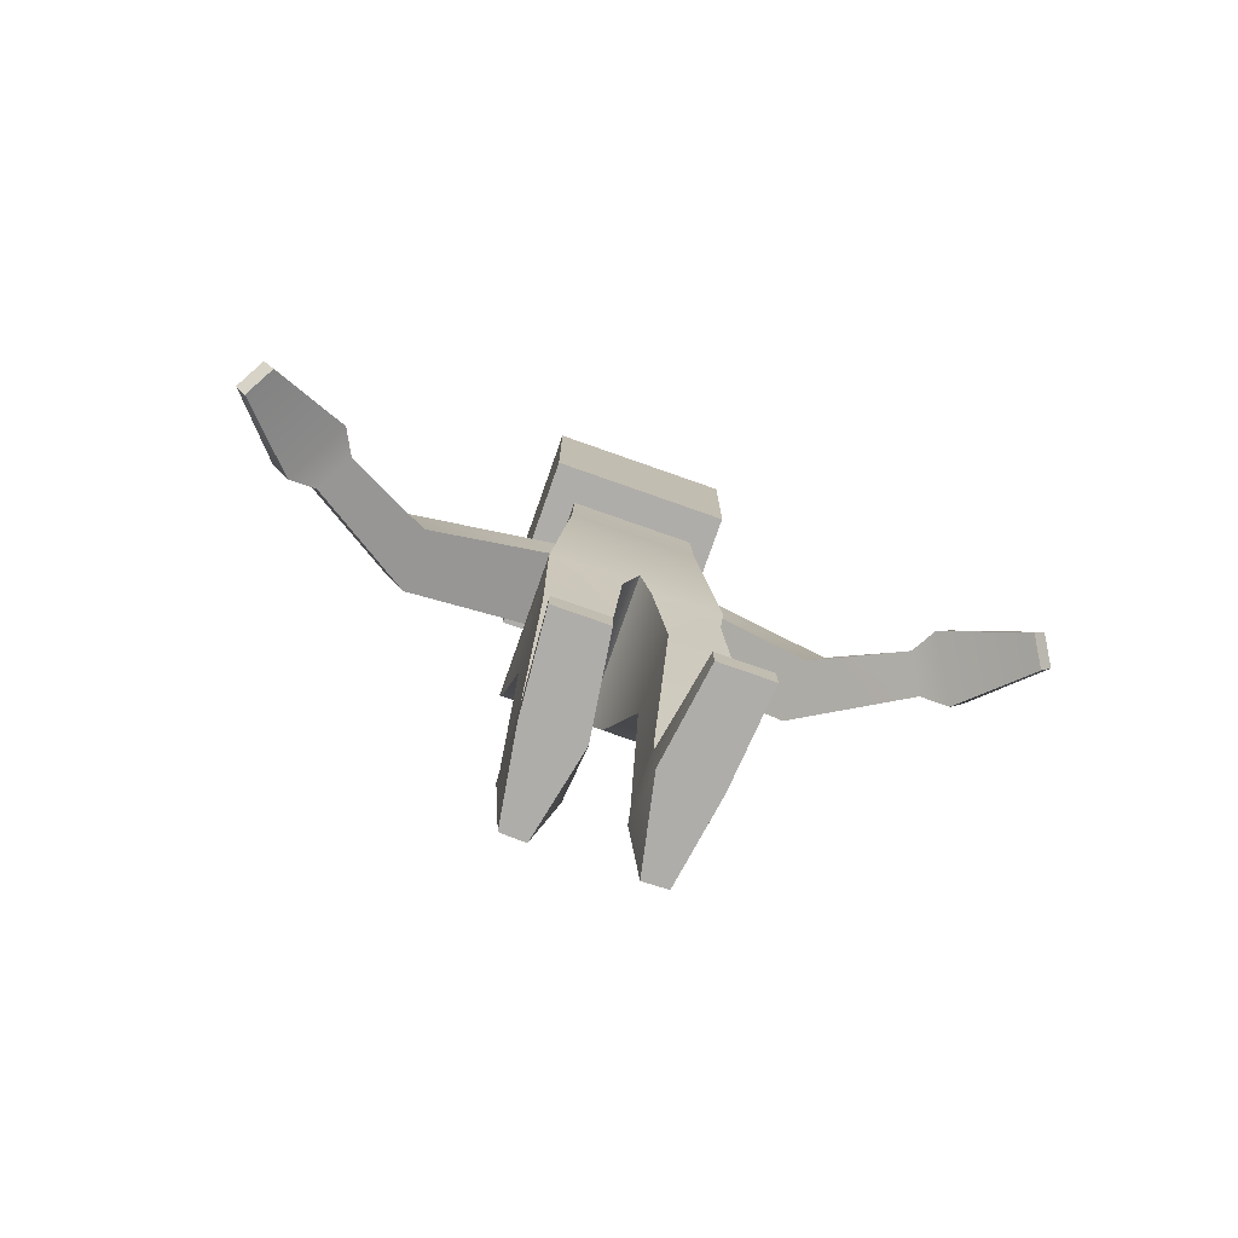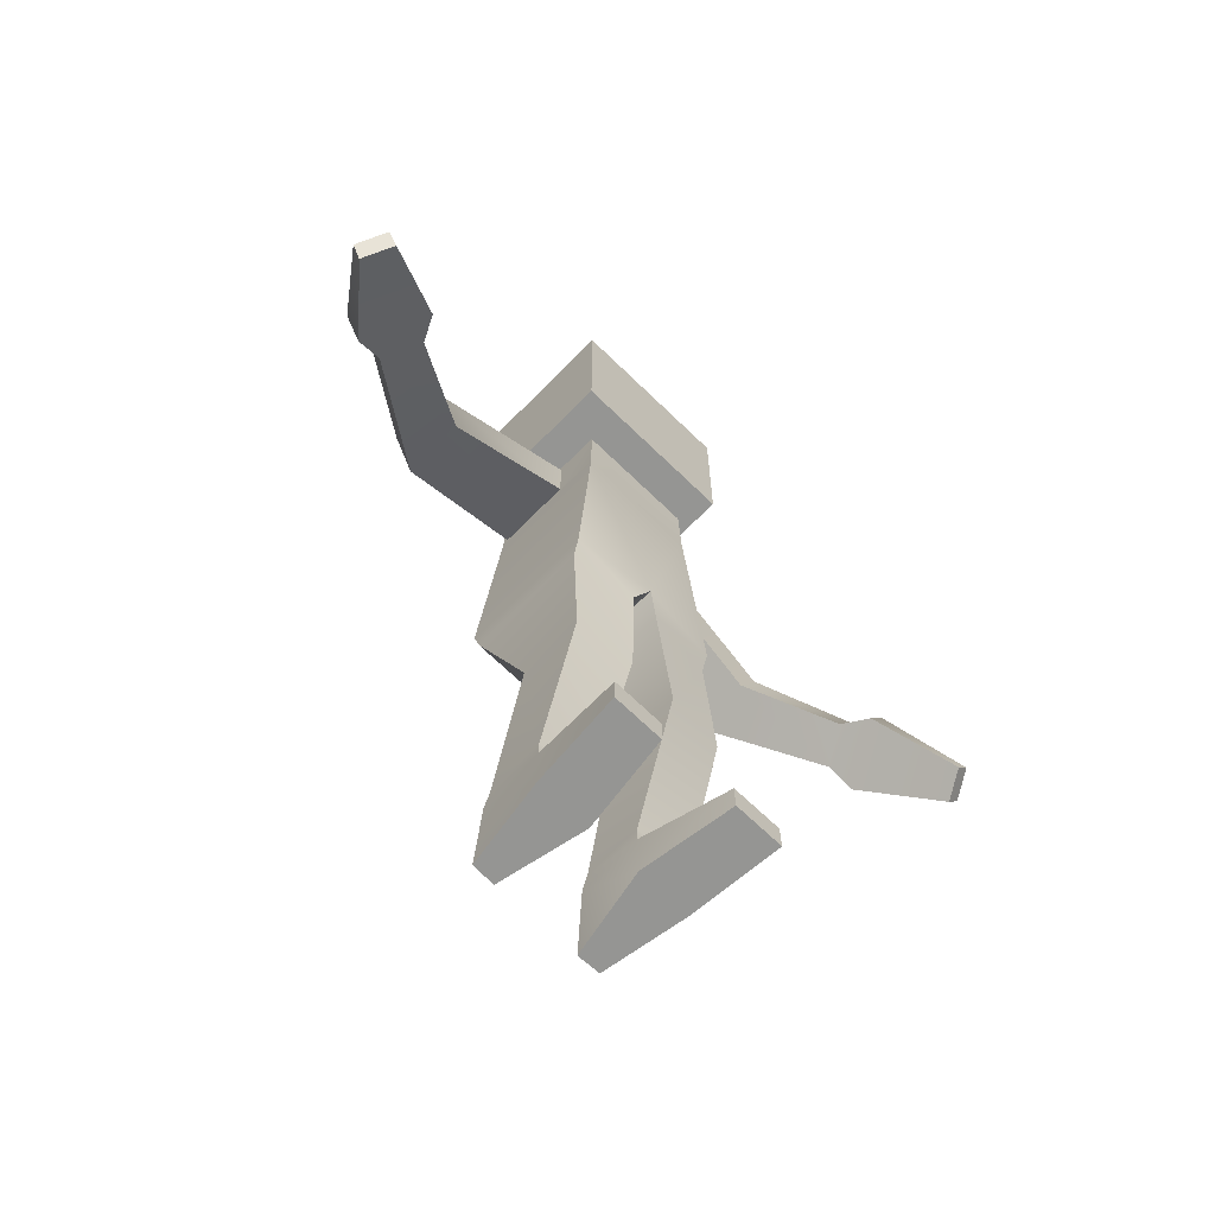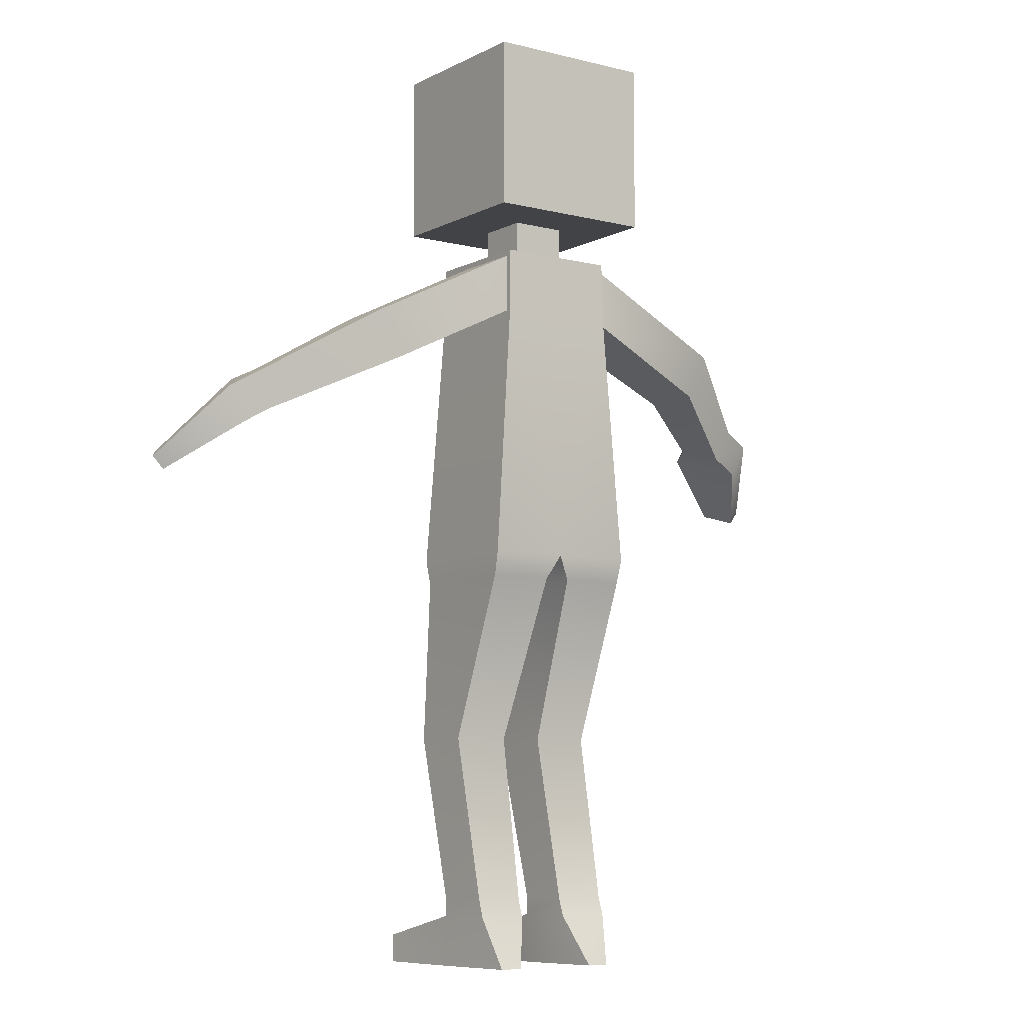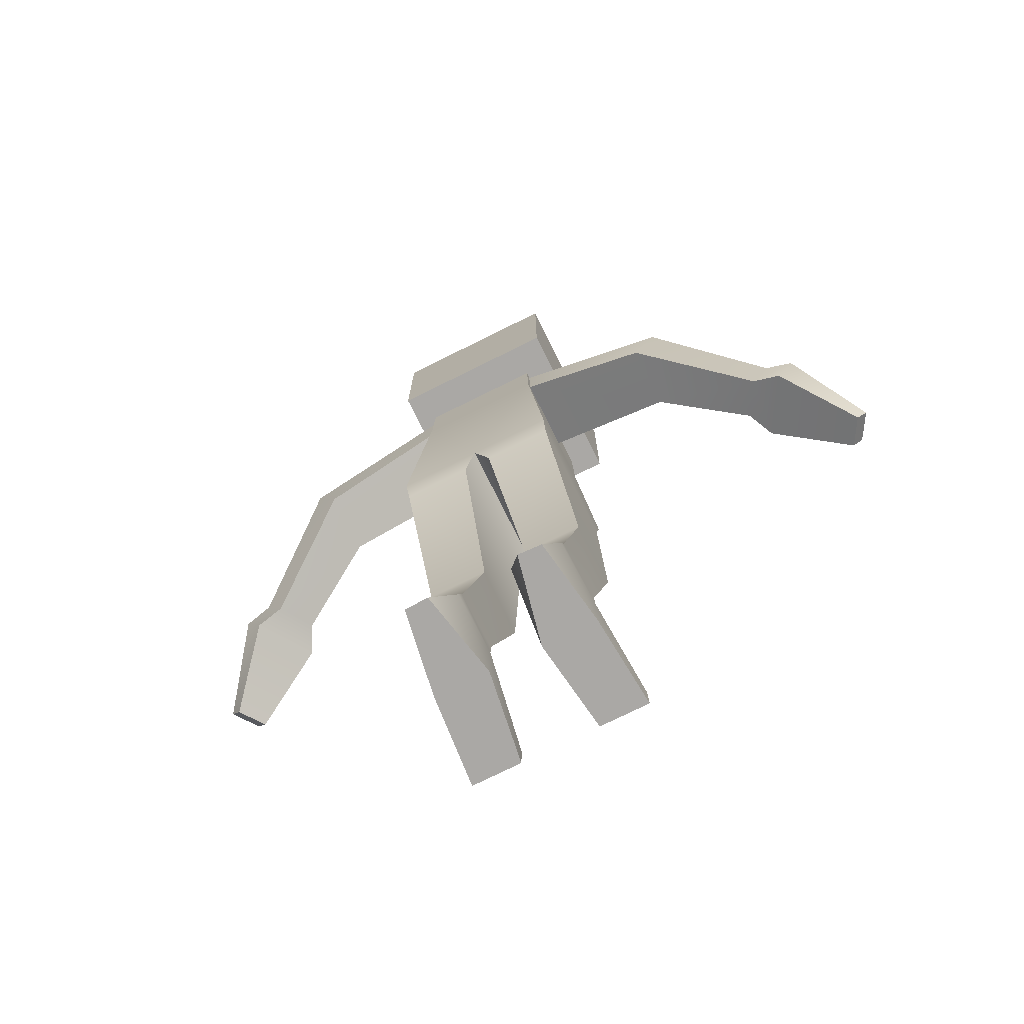
<metadata>
{"format":"obj","ext":"obj","renderer":"f3d","projection":"perspective","resolution":1024,"background":"white","views":[{"elev":-77.2,"azim":-19.4,"up":"+Y"},{"elev":-67.3,"azim":-44.4,"up":"+Y"},{"elev":-7.5,"azim":144.6,"up":"+Y"},{"elev":-75.2,"azim":-153.6,"up":"+Y"}]}
</metadata>
<code>
o Proxy
v -0.09163 1.126 -0.09163
v -0.09163 1.126 0.09163
v -0.04203 1.126 0.04203
v 0.09163 1.126 -0.09163
v 0.04203 1.126 -0.04203
v 0.04203 1.126 0.04203
v 0.04203 1.126 0.04203
v 0.04203 1.126 -0.04203
v 0.04203 1.188 -0.04203
v -0.04203 1.126 0.04203
v -0.04203 1.188 0.04203
v -0.04203 1.188 -0.04203
v 0.1309 1.45 -0.1309
v 0.1309 1.45 0.1309
v 0.1309 1.188 0.1309
v -0.1309 1.45 -0.1309
v -0.1309 1.188 -0.1309
v -0.1309 1.188 0.1309
v 0.04203 1.188 -0.04203
v 0.1309 1.188 -0.1309
v 0.1309 1.188 0.1309
v -0.04203 1.188 0.04203
v -0.1309 1.188 0.1309
v -0.1309 1.188 -0.1309
v 0.1215 0.641 0.1009
v 0.1215 0.641 -0.1009
v 0.09366 1.019 -0.09366
v -0.09366 1.019 -0.09366
v -0.1215 0.641 -0.1009
v -0.1215 0.641 0.1009
v 0.09163 1.126 -0.09163
v 0.09179 1.117 -0.08319
v 0.0935 1.028 -0.0849
v 0.09163 1.126 -0.09163
v 0.09163 1.126 0.09163
v 0.09179 1.117 0.02619
v 0.09163 1.126 0.09163
v 0.09366 1.019 0.09366
v 0.0935 1.028 0.0279
v -0.09163 1.126 -0.09163
v -0.09179 1.117 -0.08319
v -0.09179 1.117 0.02619
v -0.09163 1.126 -0.09163
v -0.0935 1.028 -0.0849
v -0.09366 1.019 0.09366
v -0.0935 1.028 0.0279
v -0.09163 1.126 0.09163
v -0.09179 1.117 0.02619
v 0.09179 1.117 -0.08319
v 0.09179 1.117 0.02619
v 0.3237 1.002 0.01771
v -0.09179 1.117 -0.08319
v -0.3237 1.002 -0.07471
v -0.3237 1.002 0.01772
v 0.0935 1.028 -0.0849
v 0.2889 0.9315 -0.07616
v 0.2889 0.9315 0.01915
v 0.4467 0.8532 0.03963
v 0.4158 0.8709 0.09438
v -0.0935 1.028 -0.0849
v -0.0935 1.028 0.0279
v -0.2889 0.9315 0.01916
v 0.3237 1.002 -0.07472
v 0.2889 0.9315 -0.07616
v 0.0935 1.028 -0.0849
v 0.4757 0.9047 0.04045
v 0.4467 0.8532 0.03963
v -0.4467 0.8532 0.03963
v -0.2889 0.9315 -0.07615
v 0.0935 1.028 0.0279
v 0.2889 0.9315 0.01915
v 0.3237 1.002 0.01771
v 0.4458 0.9219 0.09355
v -0.3237 1.002 0.01772
v -0.2889 0.9315 0.01916
v -0.0935 1.028 0.0279
v -0.4458 0.9219 0.09356
v -0.4158 0.8709 0.09439
v -0.0935 1.028 -0.0849
v -0.2889 0.9315 -0.07615
v -0.3237 1.002 -0.07471
v -0.4757 0.9047 0.04046
v 0.4757 0.9047 0.04045
v 0.3237 1.002 -0.07472
v -0.4757 0.9047 0.04046
v -0.4458 0.9219 0.09356
v 0.04203 1.126 0.04203
v 0 1.126 0.04203
v 0 1.126 0.09163
v -0.04203 1.126 0.04203
v -0.09163 1.126 0.09163
v -1e-06 1.126 -0.09163
v -0 1.126 -0.04203
v 0.04203 1.126 -0.04203
v -0.09163 1.126 -0.09163
v -0.04203 1.126 -0.04203
v 0 1.188 0.04203
v 0 1.126 0.04203
v 0.04203 1.126 0.04203
v -0.04203 1.188 0.04203
v -0.04203 1.126 0.04203
v -0 1.126 -0.04203
v -0 1.188 -0.04203
v 0.04203 1.188 -0.04203
v -0.04203 1.126 -0.04203
v -0.04203 1.188 -0.04203
v 1e-06 1.45 0.1309
v 1e-06 1.188 0.1309
v 0.1309 1.188 0.1309
v -0.1309 1.45 0.1309
v -0.1309 1.188 0.1309
v -1e-06 1.188 -0.1309
v -1e-06 1.45 -0.1309
v 0.1309 1.45 -0.1309
v -0.1309 1.188 -0.1309
v -0.1309 1.45 -0.1309
v -1e-06 1.45 -0.1309
v 1e-06 1.45 0.1309
v 0.1309 1.45 0.1309
v -0.1309 1.45 -0.1309
v -0.1309 1.45 0.1309
v 1e-06 1.188 0.1309
v 0 1.188 0.04203
v 0.04203 1.188 0.04203
v -0.1309 1.188 0.1309
v -0.04203 1.188 0.04203
v 0.04203 1.188 -0.04203
v -0 1.188 -0.04203
v -1e-06 1.188 -0.1309
v -0.04203 1.188 -0.04203
v -0.1309 1.188 -0.1309
v -1e-06 1.019 -0.09366
v -1e-06 1.126 -0.09163
v 0.09163 1.126 -0.09163
v -0.09366 1.019 -0.09366
v -0.09163 1.126 -0.09163
v -1e-06 0.641 -0.1009
v -1e-06 1.019 -0.09366
v 0.09366 1.019 -0.09366
v -0.1215 0.641 -0.1009
v -0.09366 1.019 -0.09366
v 0.09163 1.126 0.09163
v 0 1.126 0.09163
v 1e-06 1.019 0.09366
v -0.09163 1.126 0.09163
v -0.09366 1.019 0.09366
v 0.09366 1.019 0.09366
v 1e-06 0.641 0.1149
v -0.1215 0.641 0.1009
v 0.1199 0.6044 0.09173
v 0.1199 0.6044 -0.09123
v 0.1215 0.641 0.1009
v 0.02042 0.6044 0.1035
v -1e-06 0.641 -0.1009
v 0.02042 0.6044 -0.09122
v 0.02042 0.6044 0.1035
v 0.1215 0.641 -0.1009
v 0.1199 0.6044 -0.09123
v 0.02042 0.6044 -0.09122
v -1e-06 0.641 -0.1009
v 1e-06 0.641 0.1149
v -0.02042 0.6044 0.1035
v -0.1199 0.6044 0.09173
v -0.02042 0.6044 0.1035
v -0.1215 0.641 -0.1009
v -0.1199 0.6044 -0.09122
v -0.1215 0.641 -0.1009
v -1e-06 0.641 -0.1009
v -0.02042 0.6044 -0.09122
v 0.1228 0.3537 0.1038
v 0.121 0.3542 0.007941
v 0.1197 0.1029 0.04222
v 0.116 0.1034 -0.04436
v 0.03517 0.3537 0.1127
v 0.1228 0.3537 0.1038
v 0.1199 0.6044 0.09173
v 0.03789 0.1023 0.04312
v 0.1197 0.1029 0.04222
v 0.03333 0.3542 0.007941
v 0.03517 0.3537 0.1127
v 0.03941 0.1025 -0.04171
v 0.03789 0.1023 0.04312
v 0.121 0.3542 0.007941
v 0.03333 0.3542 0.007941
v 0.116 0.1034 -0.04436
v 0.03941 0.1025 -0.04171
v -0.03333 0.3542 0.007942
v -0.03516 0.3537 0.1127
v -0.03788 0.1023 0.04313
v -0.02042 0.6044 -0.09122
v -0.03788 0.1023 0.04313
v -0.03516 0.3537 0.1127
v -0.1228 0.3537 0.1038
v -0.1197 0.1029 0.04222
v -0.1228 0.3537 0.1038
v -0.121 0.3542 0.007942
v -0.1199 0.6044 0.09173
v -0.116 0.1034 -0.04436
v -0.121 0.3542 0.007942
v -0.03333 0.3542 0.007942
v -0.1199 0.6044 -0.09122
v 0.4458 0.9219 0.09355
v 0.4662 0.9097 0.134
v 0.4158 0.8709 0.09438
v 0.4363 0.8595 0.1354
v 0.4662 0.9097 0.134
v 0.4876 0.8299 0.04427
v 0.4363 0.8595 0.1354
v 0.516 0.8811 0.04567
v -0.516 0.8811 0.04567
v -0.4662 0.9097 0.134
v -0.4467 0.8532 0.03963
v -0.4876 0.8299 0.04427
v -0.516 0.8811 0.04567
v -0.4158 0.8709 0.09439
v -0.4363 0.8595 0.1354
v -0.4662 0.9097 0.134
v 0.5655 0.7936 0.195
v 0.5895 0.7799 0.1524
v 0.5484 0.7745 0.1925
v 0.5655 0.7936 0.195
v 0.5731 0.7604 0.1486
v 0.4876 0.8299 0.04427
v 0.5895 0.7799 0.1524
v 0.5484 0.7745 0.1925
v 0.5731 0.7604 0.1486
v 0.5895 0.7799 0.1524
v -0.5895 0.7799 0.1524
v -0.5731 0.7604 0.1486
v -0.5895 0.7799 0.1524
v -0.5484 0.7745 0.1925
v -0.5731 0.7604 0.1486
v -0.4363 0.8595 0.1354
v -0.5655 0.7936 0.195
v -0.5895 0.7799 0.1524
v -0.5731 0.7604 0.1486
v -0.5484 0.7745 0.1925
v 0.12 0.07694 0.04211
v 0.03814 0.07633 0.04302
v 0.03966 0.07654 -0.05067
v 0.03814 0.07633 0.04302
v 0.1163 0.07746 -0.05333
v 0.03966 0.07654 -0.05067
v -0.03941 0.1025 -0.04171
v -0.03814 0.07633 0.04302
v -0.1197 0.1029 0.04222
v -0.12 0.07694 0.04211
v -0.03814 0.07633 0.04302
v -0.116 0.1034 -0.04436
v -0.1163 0.07746 -0.05332
v -0.12 0.07694 0.04211
v -0.03941 0.1025 -0.04171
v -0.03966 0.07654 -0.05067
v 0.1163 0.07746 -0.05333
v 0.1207 -1e-06 0.04178
v 0.06568 -1e-06 -0.08451
v 0.03889 -1e-06 0.04269
v 0.1007 -1e-06 -0.08313
v 0.06568 -1e-06 -0.08451
v 0.1207 -1e-06 0.04178
v 0.03889 -1e-06 0.04269
v 0.06568 -1e-06 -0.08451
v -0.03966 0.07654 -0.05067
v -0.03889 -1e-06 0.04269
v -0.1007 -1e-06 -0.08313
v -0.1207 -1e-06 0.04179
v -0.1163 0.07746 -0.05332
v -0.06568 -1e-06 -0.08451
v -0.1207 -1e-06 0.04179
v -0.1007 -1e-06 -0.08313
v -0.06568 -1e-06 -0.08451
v -0.1322 -0 0.1779
v -0.1315 0.04236 0.1779
v 0.1315 0.04236 0.1779
v 0.1322 -1e-06 0.1779
v -0.03889 -1e-06 0.04269
v -0.05838 -0 0.1779
v 0.1322 -1e-06 0.1779
v 0.05839 -1e-06 0.1779
v -0.05764 0.04188 0.1779
v 0.05839 -1e-06 0.1779
v 0.05764 0.04188 0.1779
v -0.12 0.07694 0.04211
v -0.1315 0.04236 0.1779
v -0.05764 0.04188 0.1779
v 0.12 0.07694 0.04211
v 0.03814 0.07633 0.04302
v 0.05764 0.04188 0.1779
v 0.05839 -1e-06 0.1779
v 0.1322 -1e-06 0.1779
v 0.1315 0.04236 0.1779
v -0.1315 0.04236 0.1779
v -0.1322 -0 0.1779
v -0.05838 -0 0.1779
v -0.04203 1.126 -0.04203
v -0.09163 1.126 -0.09163
v -0.04203 1.126 0.04203
v 0.09163 1.126 0.09163
v 0.09163 1.126 -0.09163
v 0.04203 1.126 0.04203
v 0.04203 1.188 0.04203
v -0.04203 1.126 -0.04203
v 0.1309 1.188 -0.1309
v -0.1309 1.45 0.1309
v 0.04203 1.188 0.04203
v 0.04203 1.188 -0.04203
v 0.1309 1.188 0.1309
v -0.04203 1.188 -0.04203
v -0.04203 1.188 0.04203
v -0.1309 1.188 -0.1309
v 0.09179 1.117 -0.08319
v 0.09163 1.126 -0.09163
v 0.09179 1.117 0.02619
v 0.09179 1.117 0.02619
v -0.09163 1.126 0.09163
v -0.09179 1.117 -0.08319
v -0.09179 1.117 0.02619
v 0.0935 1.028 0.0279
v 0.09179 1.117 -0.08319
v 0.09179 1.117 0.02619
v -0.09179 1.117 0.02619
v -0.09179 1.117 -0.08319
v 0.09163 1.126 0.09163
v 0.09163 1.126 -0.09163
v 0.04203 1.188 0.04203
v 0.04203 1.126 -0.04203
v 0.1309 1.45 0.1309
v 1e-06 1.45 0.1309
v 0.1309 1.188 0.1309
v -0.1309 1.45 0.1309
v 1e-06 1.188 0.1309
v 0.1309 1.188 -0.1309
v 0.1309 1.45 -0.1309
v 0.1309 1.188 0.1309
v 0.1309 1.188 -0.1309
v 0.09366 1.019 -0.09366
v 0.1215 0.641 -0.1009
v 0.1215 0.641 -0.1009
v 1e-06 0.641 0.1149
v 0.516 0.8811 0.04567
v -0.4876 0.8299 0.04427
v 0.5484 0.7745 0.1925
v 0.5731 0.7604 0.1486
v 0.5655 0.7936 0.195
v 0.5484 0.7745 0.1925
v 0.5895 0.7799 0.1524
v -0.5655 0.7936 0.195
v -0.5484 0.7745 0.1925
v -0.5655 0.7936 0.195
v -0.5895 0.7799 0.1524
v -0.5484 0.7745 0.1925
v 0.12 0.07694 0.04211
v 0.1007 -1e-06 -0.08313
v 0.1007 -1e-06 -0.08313
v -0.06568 -1e-06 -0.08451
v -0.1007 -1e-06 -0.08313
v -0.1322 -0 0.1779
v -0.05838 -0 0.1779
v -0.03814 0.07633 0.04302
v -0.12 0.07694 0.04211
v -0.05764 0.04188 0.1779
v 0.1315 0.04236 0.1779
v 0.12 0.07694 0.04211
v 0.05764 0.04188 0.1779
v 0.05764 0.04188 0.1779
v 0.05839 -1e-06 0.1779
v 0.1315 0.04236 0.1779
v -0.05764 0.04188 0.1779
v -0.1315 0.04236 0.1779
v -0.05838 -0 0.1779
f 1 2 3
f 4 5 6
f 7 8 9
f 10 11 12
f 13 14 15
f 16 17 18
f 19 20 21
f 22 23 24
f 31 32 33
f 34 35 36
f 40 41 42
f 47 48 46
f 87 88 89
f 90 91 89
f 92 93 94
f 92 95 96
f 97 98 99
f 100 101 98
f 102 103 104
f 105 106 103
f 107 108 109
f 110 111 108
f 112 113 114
f 115 116 113
f 117 118 119
f 120 121 118
f 122 123 124
f 122 125 126
f 127 128 129
f 130 131 129
f 132 133 134
f 132 135 136
f 225 226 227
f 235 236 237
f 260 261 262
f 269 270 271
f 269 276 277
f 260 278 279
f 283 284 285
f 286 287 288
f 289 290 291
f 292 293 294
f 295 296 297
f 298 299 300
f 301 7 9
f 302 10 12
f 303 13 15
f 304 16 18
f 305 306 307
f 308 309 310
f 311 312 313
f 314 37 39
f 315 40 42
f 316 43 44
f 323 87 89
f 88 90 89
f 324 92 94
f 93 92 96
f 325 97 99
f 97 100 98
f 326 102 104
f 102 105 103
f 327 328 329
f 328 330 331
f 332 112 114
f 112 115 113
f 333 117 119
f 117 120 118
f 334 122 124
f 123 122 126
f 335 127 129
f 128 130 129
f 336 132 134
f 133 132 136
f 354 260 262
f 276 269 271
f 357 269 277
f 261 260 279
f 359 360 361
f 362 363 364
f 365 366 367
f 368 369 370
f 25 26 27
f 28 29 30
f 37 38 39
f 27 33 39
f 43 28 44
f 28 45 46
f 49 50 51
f 52 53 54
f 55 56 57
f 58 59 57
f 60 61 62
f 63 64 65
f 66 67 64
f 68 69 62
f 70 71 72
f 73 72 71
f 74 75 76
f 77 78 75
f 79 80 81
f 82 81 80
f 83 84 51
f 85 86 54
f 137 138 139
f 137 140 141
f 142 143 144
f 145 146 144
f 147 144 148
f 146 149 148
f 25 150 151
f 152 148 153
f 154 155 156
f 157 158 159
f 160 161 162
f 149 163 164
f 30 165 166
f 167 168 169
f 150 170 171
f 172 173 171
f 174 175 176
f 177 178 175
f 179 180 156
f 179 181 182
f 158 183 184
f 185 186 184
f 187 188 189
f 187 190 162
f 191 192 193
f 192 164 163
f 194 195 196
f 197 166 196
f 198 199 200
f 201 169 200
f 83 202 203
f 204 205 206
f 58 207 208
f 67 66 209
f 85 210 211
f 212 213 214
f 68 215 216
f 78 77 217
f 203 218 219
f 205 220 221
f 208 207 222
f 223 209 224
f 211 210 228
f 213 229 230
f 216 231 232
f 233 217 234
f 173 172 238
f 178 177 239
f 181 240 241
f 185 242 243
f 244 189 245
f 246 247 248
f 249 250 251
f 198 252 253
f 254 238 255
f 240 256 257
f 242 258 259
f 263 245 264
f 250 265 266
f 267 253 268
f 266 272 273
f 274 275 255
f 264 245 280
f 257 281 282
f 38 25 27
f 45 28 30
f 27 31 33
f 38 27 39
f 44 28 46
f 45 47 46
f 84 49 51
f 317 52 54
f 318 55 57
f 56 58 57
f 69 60 62
f 319 63 65
f 63 66 64
f 215 68 62
f 320 70 72
f 204 73 71
f 321 74 76
f 74 77 75
f 322 79 81
f 212 82 80
f 202 83 51
f 53 85 54
f 337 137 139
f 138 137 141
f 147 142 144
f 143 145 144
f 152 147 148
f 144 146 148
f 338 25 151
f 176 152 153
f 339 154 156
f 168 157 159
f 190 160 162
f 148 149 164
f 197 30 166
f 201 167 169
f 151 150 171
f 170 172 171
f 153 174 176
f 174 177 175
f 155 179 156
f 180 179 182
f 159 158 184
f 183 185 184
f 244 187 189
f 188 187 162
f 246 191 193
f 193 192 163
f 249 194 196
f 195 197 196
f 252 198 200
f 199 201 200
f 340 83 203
f 73 204 206
f 59 58 208
f 223 67 209
f 86 85 211
f 82 212 214
f 341 68 216
f 233 78 217
f 340 203 219
f 206 205 221
f 342 208 222
f 343 223 224
f 344 345 346
f 347 211 228
f 214 213 230
f 341 216 232
f 348 233 234
f 349 350 351
f 254 173 238
f 352 178 239
f 182 181 241
f 186 185 243
f 263 244 245
f 191 246 248
f 194 249 251
f 267 198 253
f 353 254 255
f 241 240 257
f 243 242 259
f 355 263 264
f 251 250 266
f 356 267 268
f 251 266 273
f 238 274 255
f 358 264 280
f 241 257 282

</code>
